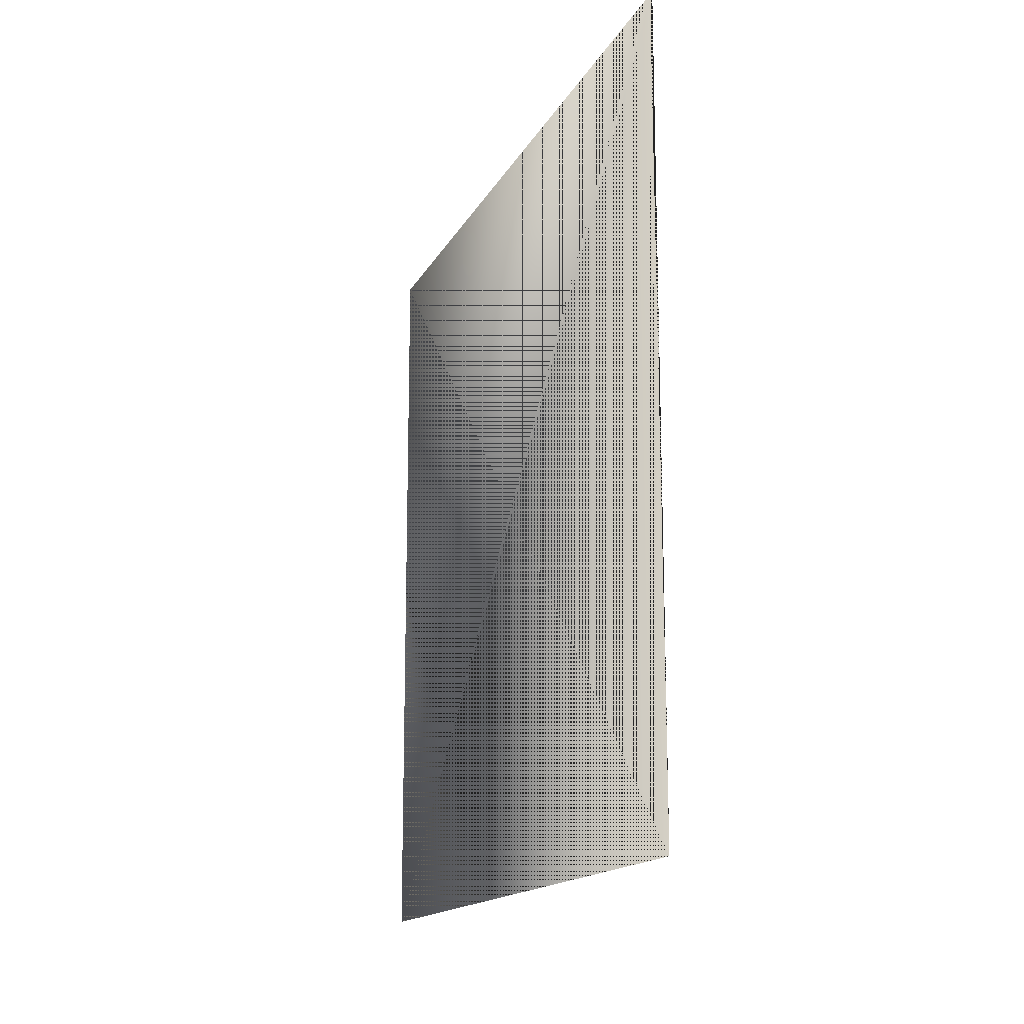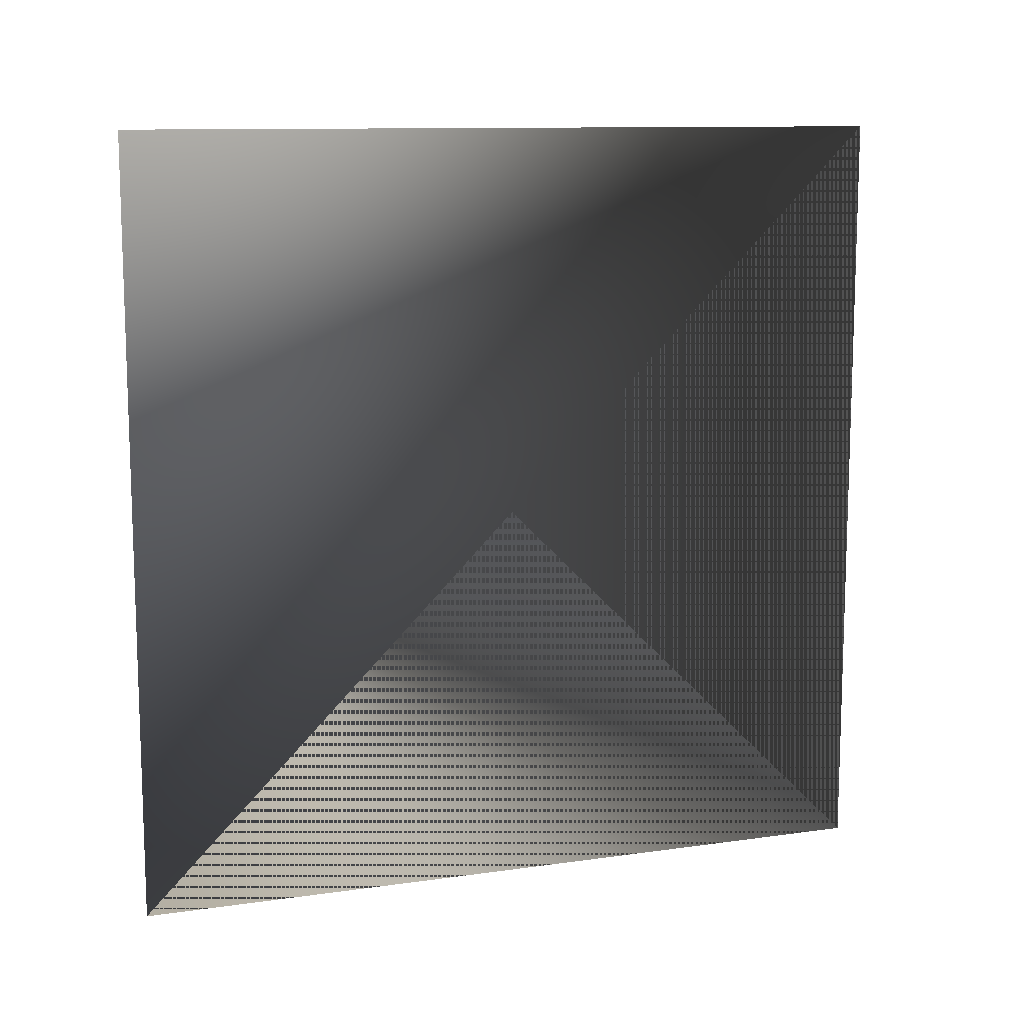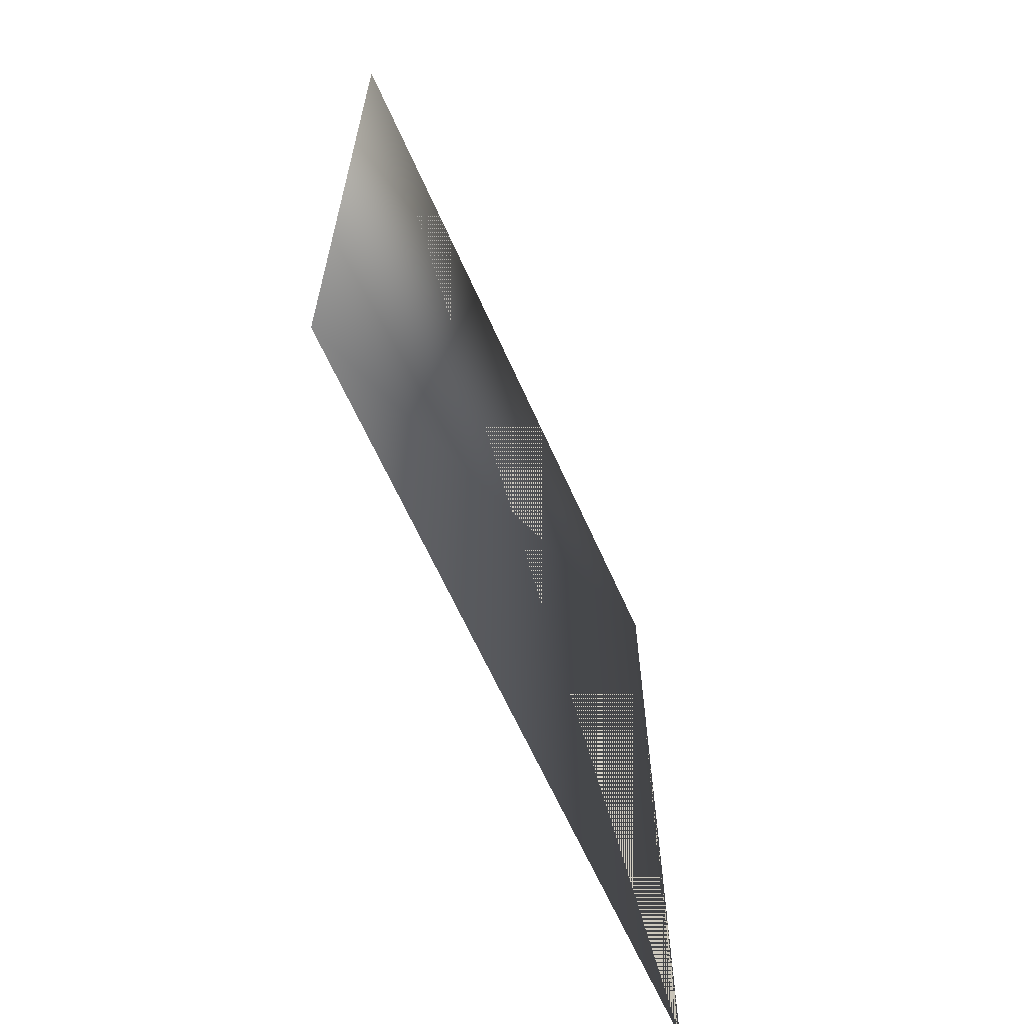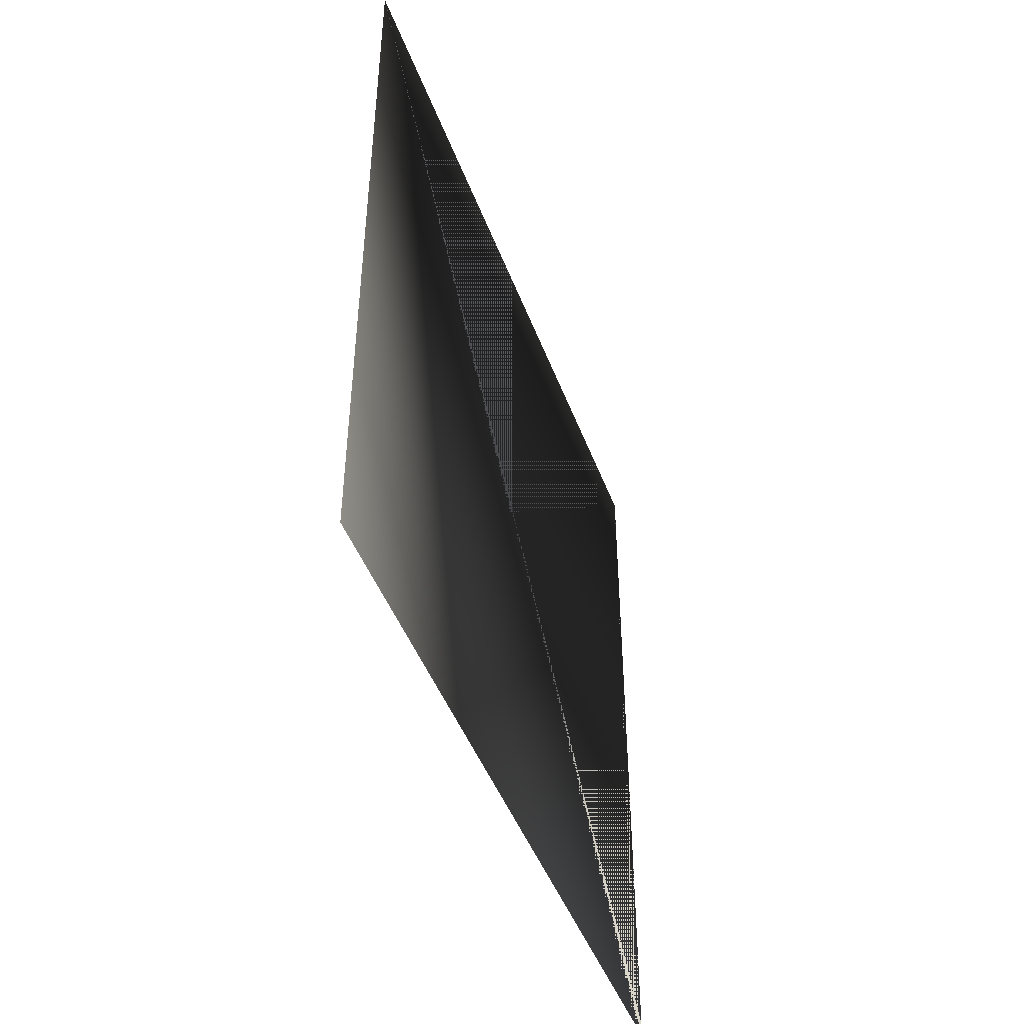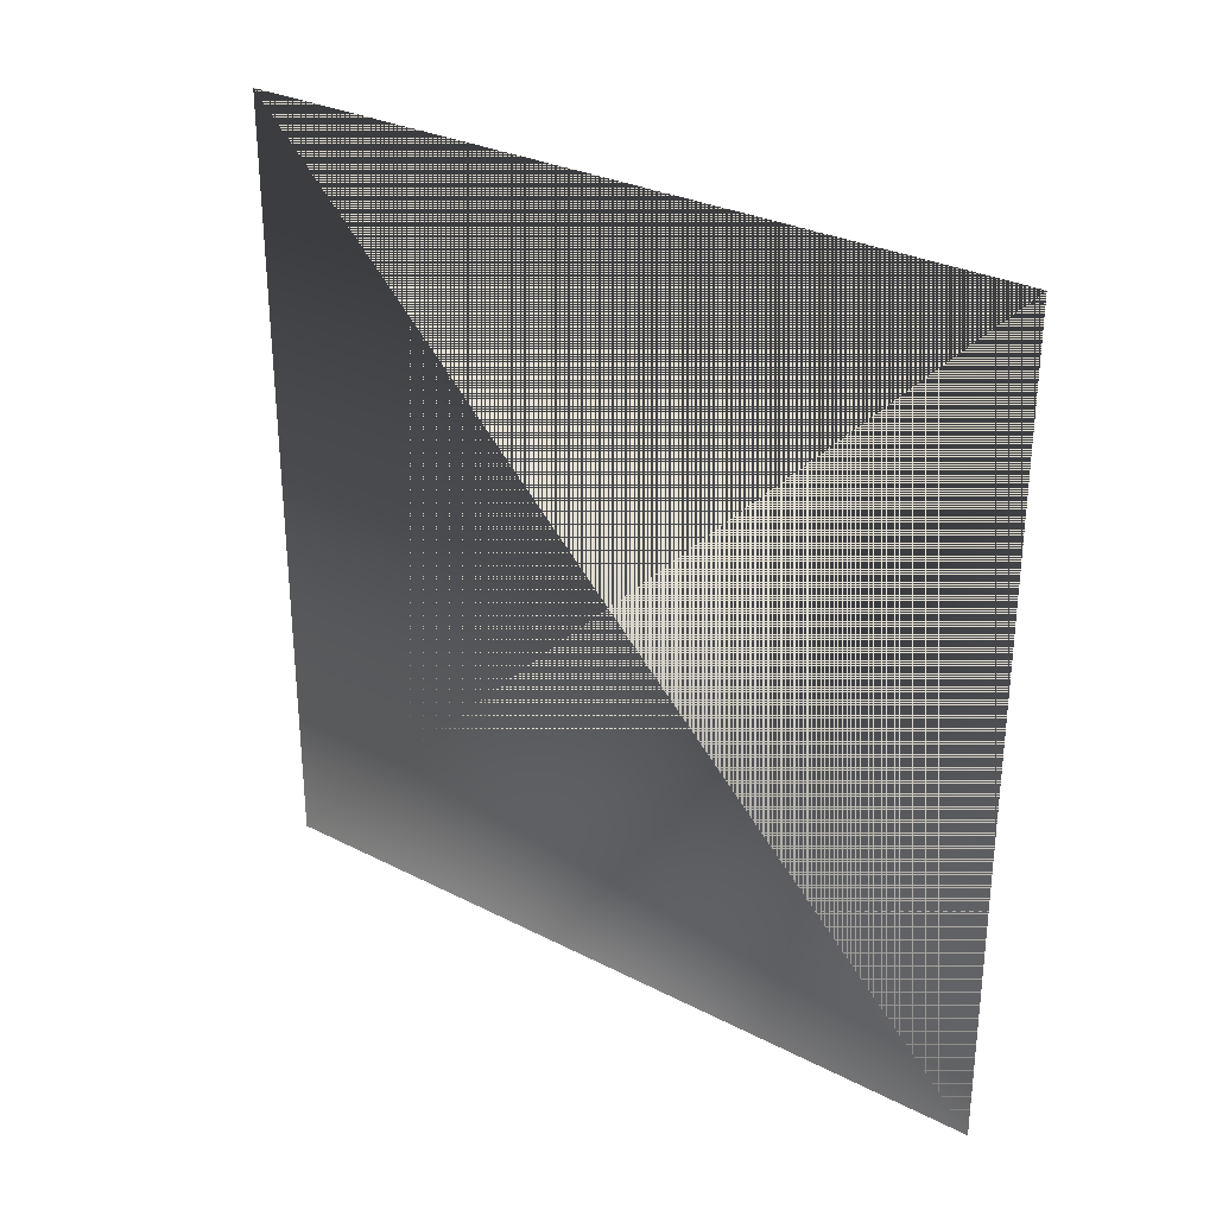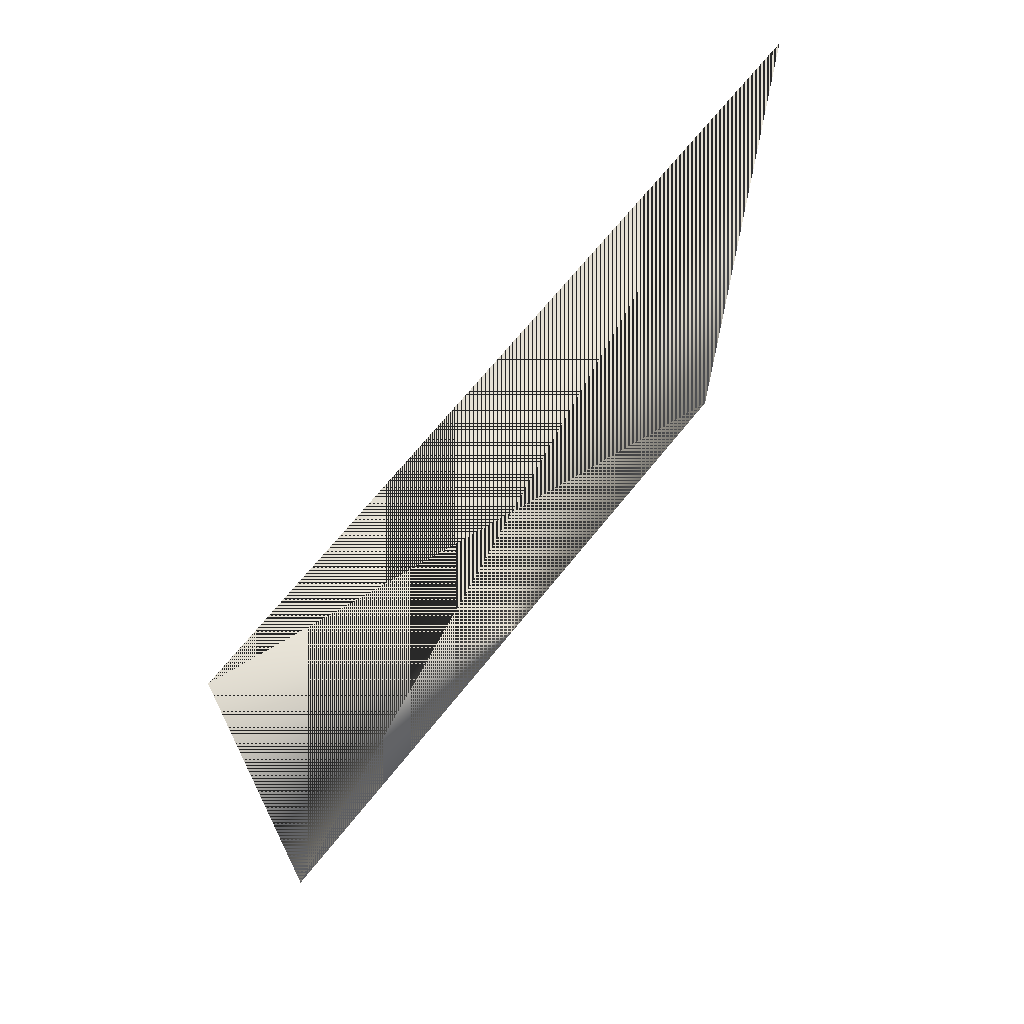
<metadata>
{"format":"obj","ext":"obj","renderer":"f3d","projection":"perspective","resolution":1024,"background":"white","views":[{"elev":-15.3,"azim":-19.1,"up":"+Y"},{"elev":11.3,"azim":-109.3,"up":"+Y"},{"elev":-63.5,"azim":-156.1,"up":"+Y"},{"elev":-45.9,"azim":-160.1,"up":"+Z"},{"elev":29.3,"azim":127.2,"up":"+Z"},{"elev":68.2,"azim":38.7,"up":"+Z"}]}
</metadata>
<code>
v 25 -5 0
v 25 5 0
v 25 5 0
v 25 -5 0
v 25 5 10
v 25 -5 10
v 25 5 10
v 25 -5 10
f 4 1 2 3
f 6 4 3 5
f 5 3 2 7
f 7 2 1 8
f 8 1 4 6
f 8 6 5 7

</code>
